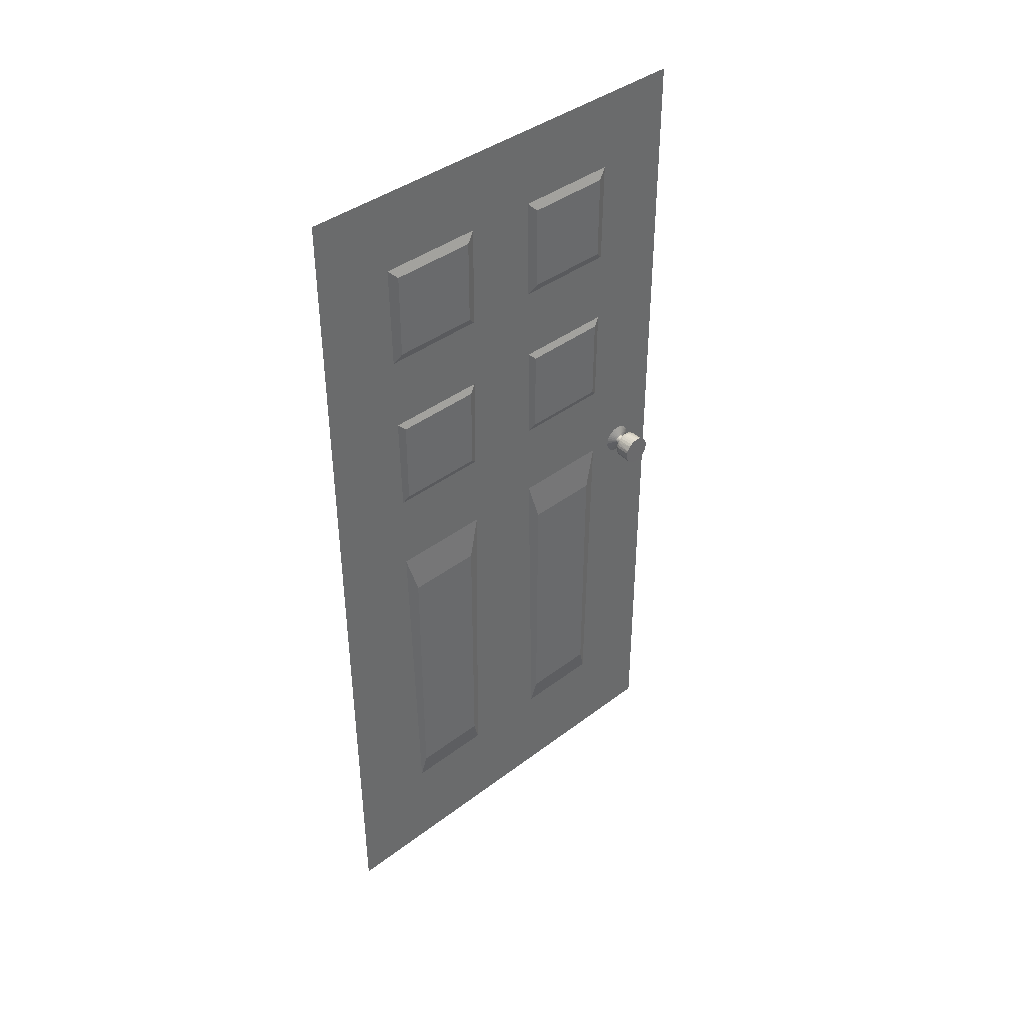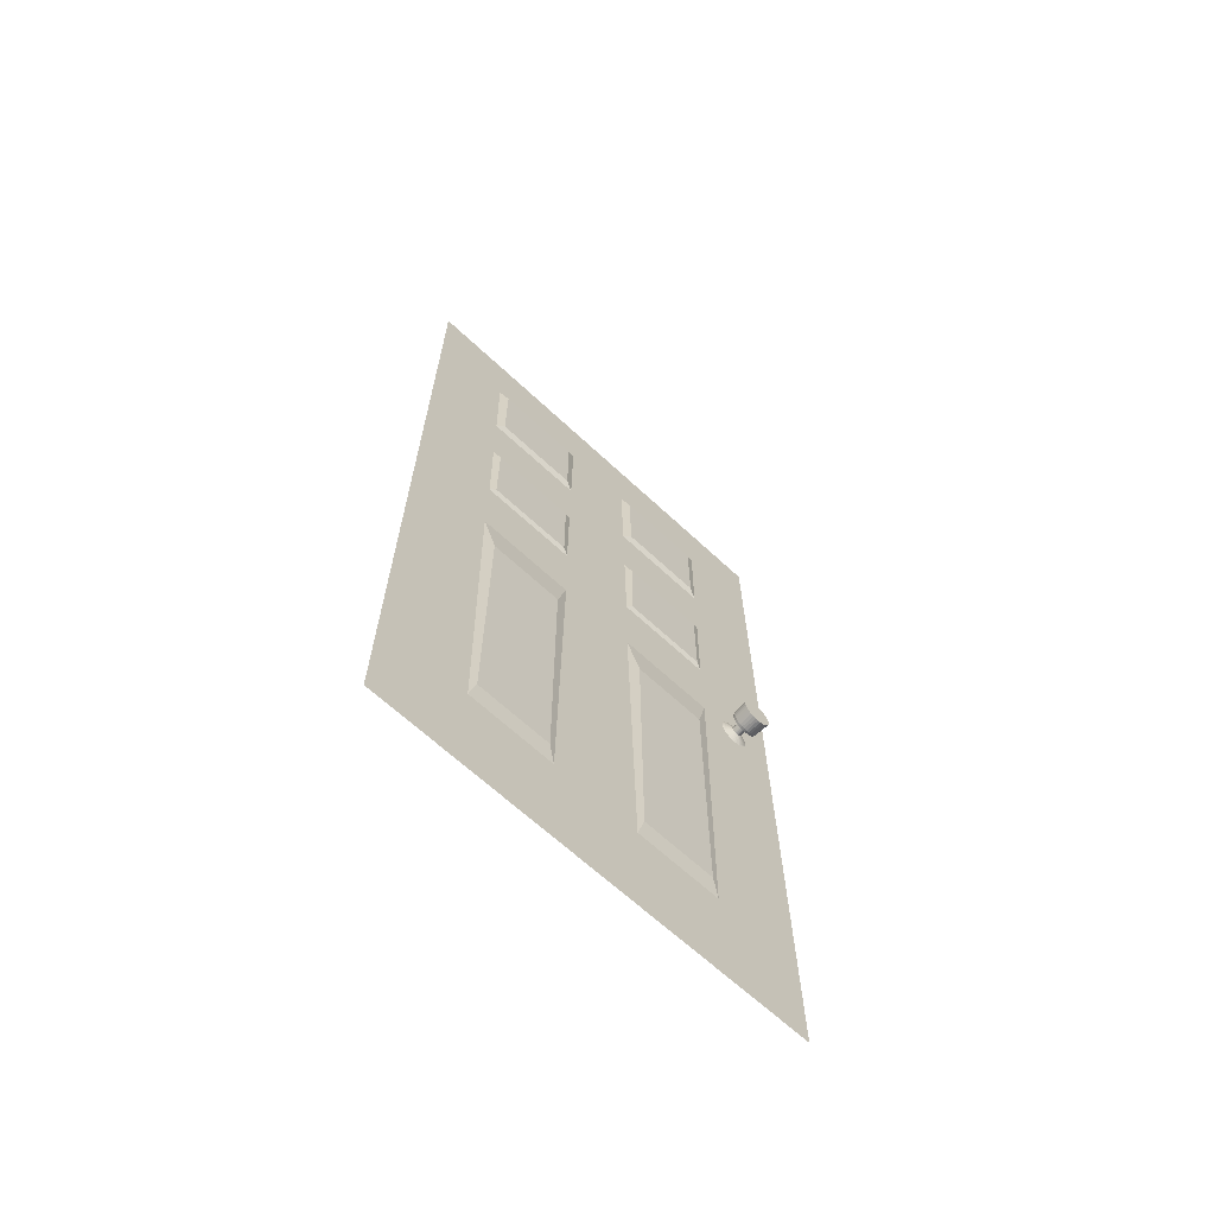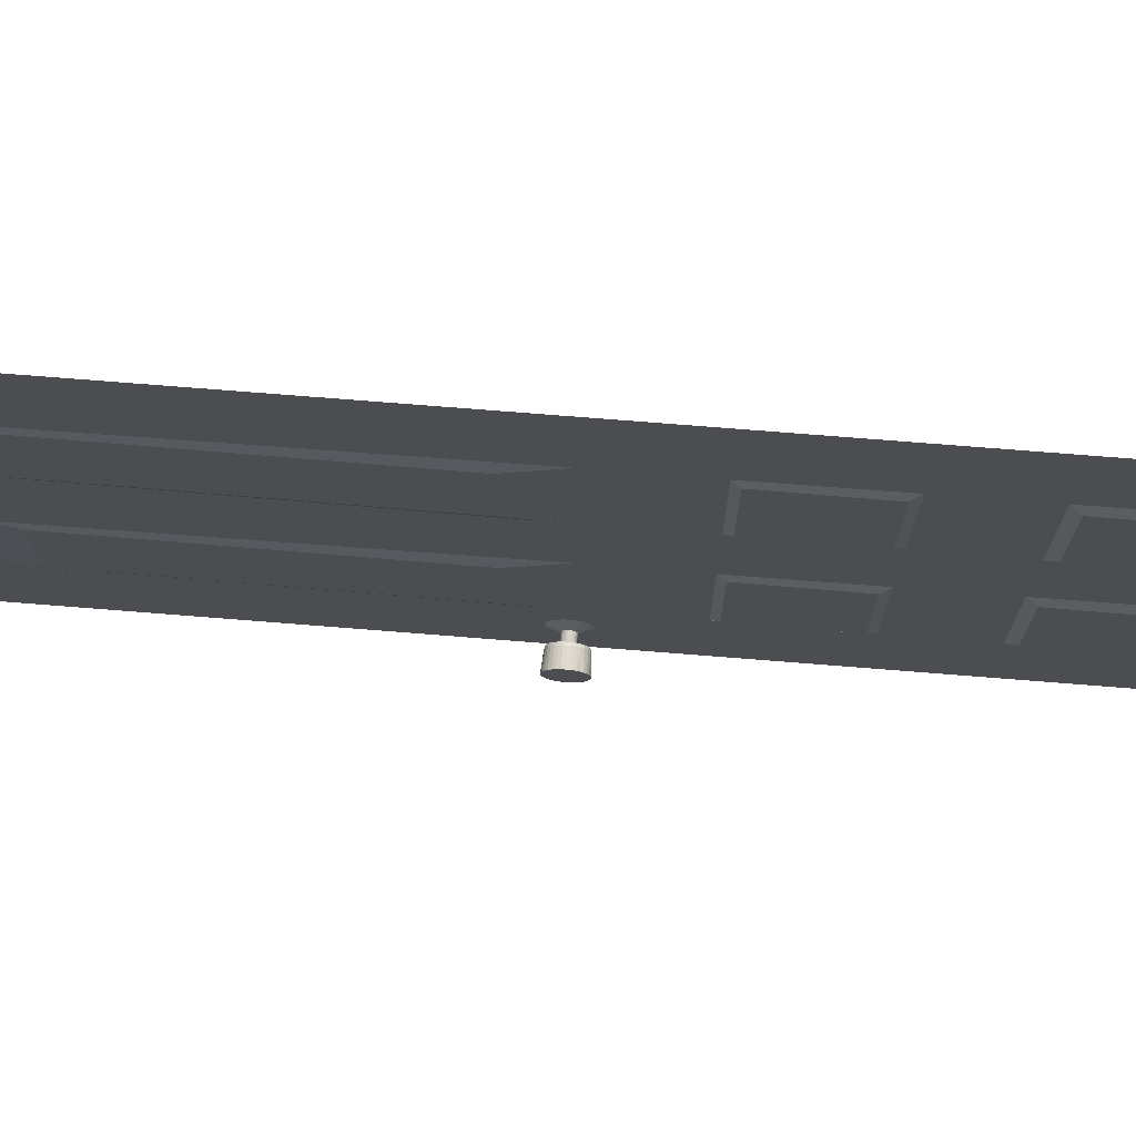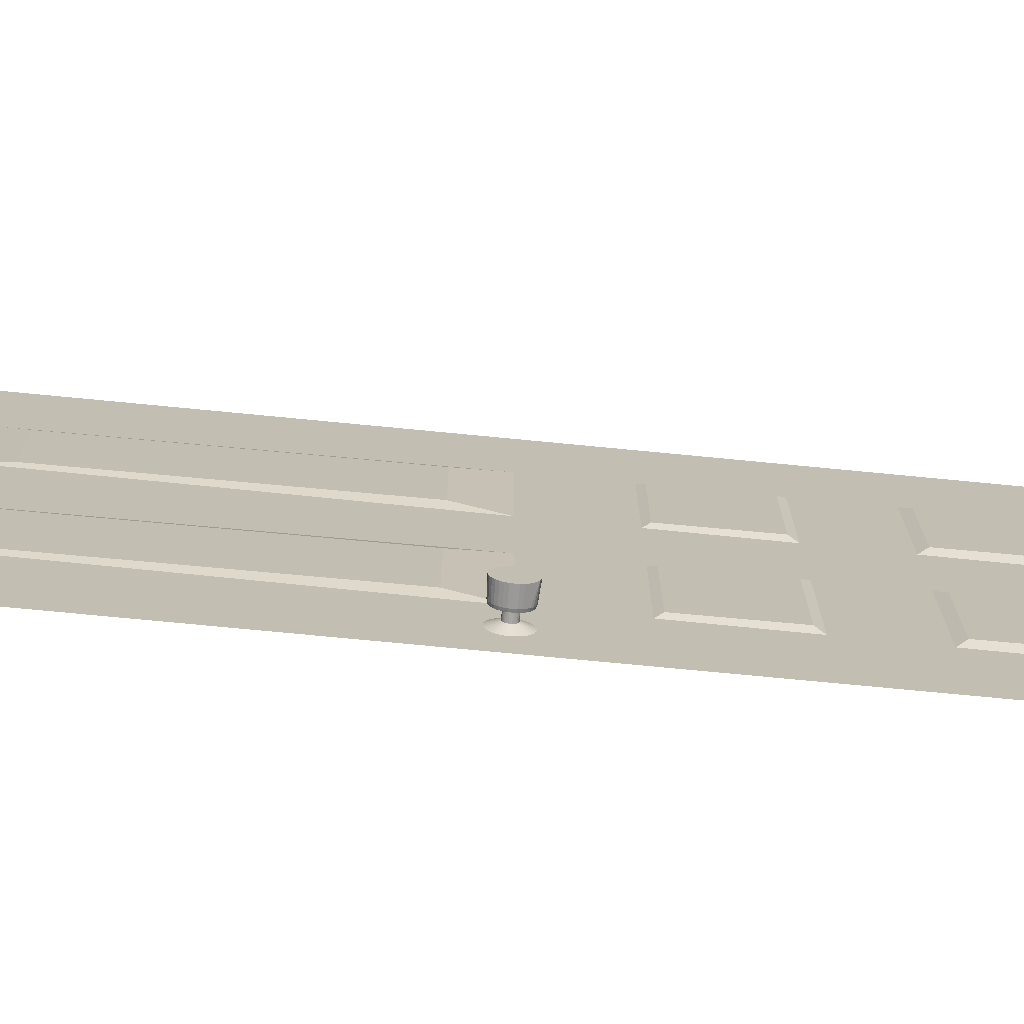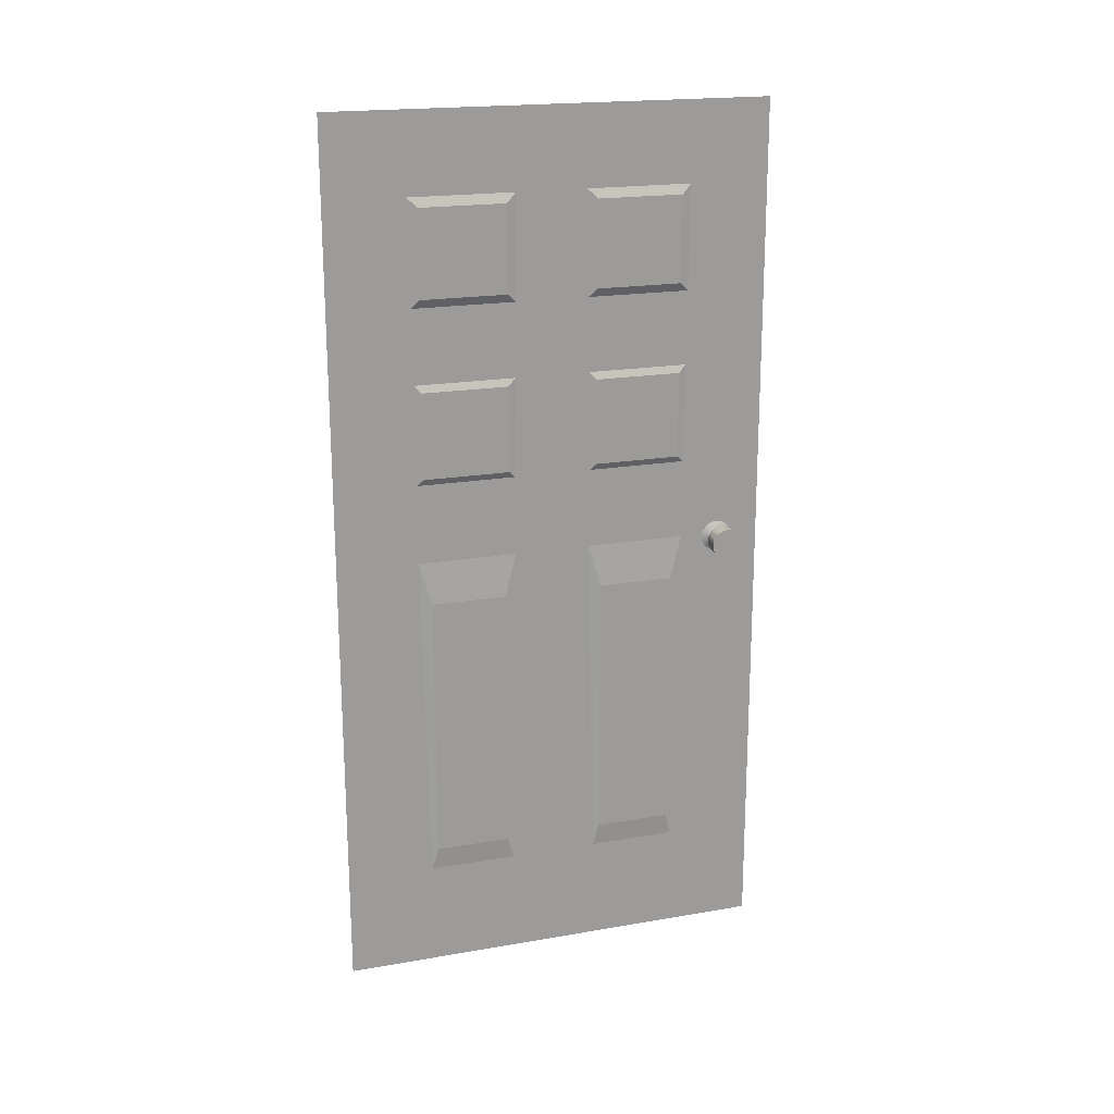
<metadata>
{"format":"obj","ext":"obj","renderer":"f3d","projection":"perspective","resolution":1024,"background":"white","views":[{"elev":40.5,"azim":47.2,"up":"+Y"},{"elev":-65.5,"azim":46.8,"up":"+Y"},{"elev":73.9,"azim":94.8,"up":"+Z"},{"elev":-73.2,"azim":84.7,"up":"+Z"},{"elev":19.6,"azim":72.2,"up":"+Y"}]}
</metadata>
<code>
v 0 0.9999 -0.435
v 0.07 1 -0.435
v 1.4e-05 0.9931 -0.4343
v 0.07001 0.9932 -0.4343
v 2.7e-05 0.9865 -0.4323
v 0.07003 0.9867 -0.4323
v 3.9e-05 0.9805 -0.4291
v 0.07004 0.9806 -0.4291
v 4.9e-05 0.9752 -0.4247
v 0.07005 0.9753 -0.4247
v 5.8e-05 0.9708 -0.4194
v 0.07006 0.971 -0.4194
v 6.4e-05 0.9676 -0.4134
v 0.07006 0.9677 -0.4134
v 6.8e-05 0.9656 -0.4068
v 0.07007 0.9657 -0.4068
v 7e-05 0.9649 -0.4
v 0.07007 0.9651 -0.4
v 6.8e-05 0.9656 -0.3932
v 0.07007 0.9657 -0.3932
v 6.4e-05 0.9676 -0.3866
v 0.07006 0.9677 -0.3866
v 5.8e-05 0.9708 -0.3806
v 0.07006 0.971 -0.3806
v 4.9e-05 0.9752 -0.3753
v 0.07005 0.9753 -0.3753
v 3.9e-05 0.9805 -0.3709
v 0.07004 0.9806 -0.3709
v 2.7e-05 0.9865 -0.3677
v 0.07003 0.9867 -0.3677
v 1.4e-05 0.9931 -0.3657
v 0.07001 0.9932 -0.3657
v 0 0.9999 -0.365
v 0.07 1 -0.365
v -1.3e-05 1.007 -0.3657
v 0.06999 1.007 -0.3657
v -2.7e-05 1.013 -0.3677
v 0.06997 1.013 -0.3677
v -3.9e-05 1.019 -0.3709
v 0.06996 1.02 -0.3709
v -4.9e-05 1.025 -0.3753
v 0.06995 1.025 -0.3753
v -5.8e-05 1.029 -0.3806
v 0.06994 1.029 -0.3806
v -6.4e-05 1.032 -0.3866
v 0.06994 1.032 -0.3866
v -6.8e-05 1.034 -0.3932
v 0.06993 1.034 -0.3932
v -6.9e-05 1.035 -0.4
v 0.06993 1.035 -0.4
v -6.8e-05 1.034 -0.4068
v 0.06993 1.034 -0.4068
v -6.4e-05 1.032 -0.4134
v 0.06994 1.032 -0.4134
v -5.8e-05 1.029 -0.4194
v 0.06994 1.029 -0.4194
v -4.9e-05 1.025 -0.4247
v 0.06995 1.025 -0.4247
v -3.9e-05 1.019 -0.4291
v 0.06996 1.02 -0.4291
v -2.7e-05 1.013 -0.4323
v 0.06997 1.013 -0.4323
v -1.3e-05 1.007 -0.4343
v 0.06999 1.007 -0.4343
v 0.03568 1 -0.4329
v 0.0357 0.9936 -0.4322
v 0.03571 0.9874 -0.4304
v 0.03572 0.9818 -0.4273
v 0.03573 0.9768 -0.4232
v 0.03574 0.9727 -0.4183
v 0.03574 0.9697 -0.4126
v 0.03575 0.9678 -0.4064
v 0.03575 0.9671 -0.4
v 0.03575 0.9678 -0.3936
v 0.03574 0.9697 -0.3874
v 0.03574 0.9727 -0.3817
v 0.03573 0.9768 -0.3768
v 0.03572 0.9818 -0.3727
v 0.03571 0.9874 -0.3696
v 0.0357 0.9936 -0.3678
v 0.03568 1 -0.3671
v 0.03567 1.006 -0.3678
v 0.03566 1.013 -0.3696
v 0.03565 1.018 -0.3727
v 0.03564 1.023 -0.3768
v 0.03563 1.027 -0.3817
v 0.03562 1.03 -0.3874
v 0.03562 1.032 -0.3936
v 0.03562 1.033 -0.4
v 0.03562 1.032 -0.4064
v 0.03562 1.03 -0.4126
v 0.03563 1.027 -0.4183
v 0.03564 1.023 -0.4232
v 0.03565 1.018 -0.4273
v 0.03566 1.013 -0.4304
v 0.03567 1.006 -0.4322
v 0.03312 0.9978 -0.4111
v 0.03312 0.9957 -0.4105
v 0.03313 0.9937 -0.4094
v 0.03313 0.992 -0.408
v 0.03313 0.9906 -0.4063
v 0.03314 0.9895 -0.4043
v 0.03314 0.9889 -0.4022
v 0.03314 0.9886 -0.4
v 0.03314 0.9889 -0.3978
v 0.03314 0.9895 -0.3957
v 0.03313 0.9906 -0.3937
v 0.03313 0.992 -0.392
v 0.03313 0.9937 -0.3906
v 0.03312 0.9957 -0.3895
v 0.03312 0.9978 -0.3889
v 0.03311 1 -0.3886
v 0.03311 1.002 -0.3889
v 0.03311 1.004 -0.3895
v 0.0331 1.006 -0.3906
v 0.0331 1.008 -0.392
v 0.0331 1.009 -0.3937
v 0.03309 1.01 -0.3957
v 0.03309 1.011 -0.3978
v 0.03309 1.011 -0.4
v 0.03309 1.011 -0.4022
v 0.03309 1.01 -0.4043
v 0.0331 1.009 -0.4063
v 0.0331 1.008 -0.408
v 0.0331 1.006 -0.4094
v 0.03311 1.004 -0.4105
v 0.03311 1.002 -0.4111
v 0.03311 1 -0.4114
v 0.008755 0.9976 -0.4119
v 0.008759 0.9953 -0.4112
v 0.008763 0.9932 -0.4101
v 0.008767 0.9914 -0.4086
v 0.00877 0.9899 -0.4067
v 0.008772 0.9888 -0.4046
v 0.008774 0.9881 -0.4024
v 0.008774 0.9878 -0.4
v 0.008774 0.9881 -0.3976
v 0.008772 0.9888 -0.3954
v 0.00877 0.9899 -0.3933
v 0.008767 0.9914 -0.3914
v 0.008763 0.9932 -0.3899
v 0.008759 0.9953 -0.3888
v 0.008755 0.9976 -0.3881
v 0.00875 0.9999 -0.3879
v 0.008745 1.002 -0.3881
v 0.008741 1.005 -0.3888
v 0.008737 1.007 -0.3899
v 0.008733 1.009 -0.3914
v 0.00873 1.01 -0.3933
v 0.008728 1.011 -0.3954
v 0.008726 1.012 -0.3976
v 0.008726 1.012 -0.4
v 0.008726 1.012 -0.4024
v 0.008728 1.011 -0.4046
v 0.00873 1.01 -0.4067
v 0.008733 1.009 -0.4086
v 0.008737 1.007 -0.4101
v 0.008741 1.005 -0.4112
v 0.008745 1.002 -0.4119
v 0.00875 0.9999 -0.4121
v 0.03023 0.9938 -0.4309
v 0.03025 0.9879 -0.4291
v 0.03026 0.9825 -0.4262
v 0.03027 0.9777 -0.4223
v 0.03027 0.9738 -0.4175
v 0.03028 0.9709 -0.4121
v 0.03028 0.9691 -0.4062
v 0.03028 0.9685 -0.4
v 0.03028 0.9691 -0.3938
v 0.03028 0.9709 -0.3879
v 0.03027 0.9738 -0.3825
v 0.03027 0.9777 -0.3777
v 0.03026 0.9825 -0.3738
v 0.03025 0.9879 -0.3709
v 0.03023 0.9938 -0.3691
v 0.03022 1 -0.3685
v 0.03021 1.006 -0.3691
v 0.0302 1.012 -0.3709
v 0.03019 1.018 -0.3738
v 0.03018 1.022 -0.3777
v 0.03017 1.026 -0.3825
v 0.03016 1.029 -0.3879
v 0.03016 1.031 -0.3938
v 0.03016 1.032 -0.4
v 0.03016 1.031 -0.4062
v 0.03016 1.029 -0.4121
v 0.03017 1.026 -0.4175
v 0.03018 1.022 -0.4223
v 0.03019 1.018 -0.4262
v 0.0302 1.012 -0.4291
v 0.03021 1.006 -0.4309
v 0.03022 1 -0.4315
v -0.003107 0.15 0.325
v -0.003107 0.15 0.075
v 0.006893 0.2916 0.1143
v 0.006893 0.2916 0.2857
v -0.003107 1.05 0.325
v -0.003107 1.05 0.075
v 0.006893 0.9084 0.1143
v 0.006893 0.9084 0.2857
v -0.005607 1.175 -0.075
v -0.005607 1.175 -0.325
v 0.004393 1.202 -0.2979
v 0.004393 1.202 -0.1021
v -0.005607 1.425 -0.075
v -0.005607 1.425 -0.325
v 0.004393 1.398 -0.2979
v 0.004393 1.398 -0.1021
v -0.004319 2 0.5
v 0.004319 9e-06 0.5
v -0.004319 2 -0.5
v 0.004319 9e-06 -0.5
v -0.005607 1.575 0.325
v -0.005607 1.575 0.075
v 0.004393 1.602 0.1021
v 0.004393 1.602 0.2979
v -0.005607 1.825 0.325
v -0.005607 1.825 0.075
v 0.004393 1.798 0.1021
v 0.004393 1.798 0.2979
v -0.005607 1.175 0.325
v -0.005607 1.175 0.075
v 0.004393 1.202 0.1021
v 0.004393 1.202 0.2979
v -0.005607 1.425 0.325
v -0.005607 1.425 0.075
v 0.004393 1.398 0.1021
v 0.004393 1.398 0.2979
v -0.005607 1.575 -0.075
v -0.005607 1.575 -0.325
v 0.004393 1.602 -0.2979
v 0.004393 1.602 -0.1021
v -0.005607 1.825 -0.075
v -0.005607 1.825 -0.325
v 0.004393 1.798 -0.2979
v 0.004393 1.798 -0.1021
v -0.003107 0.15 -0.075
v -0.003107 0.15 -0.325
v 0.006893 0.2916 -0.2857
v 0.006893 0.2916 -0.1143
v -0.003107 1.05 -0.075
v -0.003107 1.05 -0.325
v 0.006893 0.9084 -0.2857
v 0.006893 0.9084 -0.1143
f 64 65 96
f 12 14 71
f 20 22 75
f 30 79 78
f 36 38 83
f 54 91 90
f 40 38 42
f 62 95 94
f 17 136 137
f 161 192 66
f 69 70 164
f 73 74 168
f 172 77 173
f 42 85 84
f 85 86 180
f 184 89 185
f 188 93 189
f 170 106 105
f 141 108 109
f 174 110 109
f 178 114 113
f 181 182 118
f 117 149 148
f 191 192 127
f 165 166 102
f 61 158 159
f 11 9 132
f 35 33 144
f 41 148 149
f 49 152 153
f 156 59 57
f 153 120 121
f 27 25 140
f 133 100 101
f 145 112 113
f 81 82 176
f 185 186 122
f 189 190 126
f 157 124 125
f 159 158 126
f 137 104 105
f 198 194 193
f 199 195 194
f 200 196 195
f 197 193 196
f 194 195 196
f 200 199 198
f 205 206 202
f 207 203 202
f 207 208 204
f 205 201 204
f 202 203 204
f 208 207 206
f 210 212 211
f 218 214 213
f 219 215 214
f 220 216 215
f 217 213 216
f 214 215 216
f 220 219 218
f 226 222 221
f 226 227 223
f 227 228 224
f 225 221 224
f 222 223 224
f 228 227 226
f 234 230 229
f 234 235 231
f 235 236 232
f 233 229 232
f 230 231 232
f 235 234 233
f 242 238 237
f 243 239 238
f 244 240 239
f 241 237 240
f 237 238 239
f 244 243 242
f 66 65 4
f 67 66 6
f 96 95 62
f 6 8 67
f 10 69 8
f 62 64 96
f 66 4 6
f 65 2 4
f 65 64 2
f 8 68 67
f 70 12 71
f 72 71 14
f 8 69 68
f 18 73 16
f 70 69 10
f 12 70 10
f 16 73 72
f 74 20 75
f 14 16 72
f 26 77 24
f 73 20 74
f 22 24 75
f 73 18 20
f 24 76 75
f 30 32 79
f 34 81 32
f 28 30 78
f 77 28 78
f 77 26 28
f 24 77 76
f 32 81 80
f 82 36 83
f 88 87 46
f 89 88 50
f 81 36 82
f 32 80 79
f 81 34 36
f 88 48 50
f 2 62 4
f 46 48 88
f 2 64 62
f 89 52 90
f 52 54 90
f 89 50 52
f 58 56 60
f 62 60 54
f 48 44 42
f 46 44 48
f 4 62 14
f 62 36 32
f 34 32 36
f 48 42 54
f 32 28 62
f 28 22 14
f 18 14 20
f 18 16 14
f 14 12 10
f 14 22 20
f 32 30 28
f 38 62 42
f 48 54 52
f 92 91 54
f 26 24 22
f 26 22 28
f 54 56 58
f 8 6 4
f 54 42 62
f 14 10 8
f 62 38 36
f 14 8 4
f 60 56 54
f 62 28 14
f 50 48 52
f 58 60 62
f 15 13 134
f 93 92 54
f 54 58 62
f 62 94 93
f 54 62 93
f 21 19 138
f 19 17 137
f 134 135 15
f 162 161 67
f 66 192 65
f 19 137 138
f 135 17 15
f 135 136 17
f 191 190 95
f 96 192 191
f 69 163 68
f 95 96 191
f 163 162 67
f 161 66 67
f 192 96 65
f 71 165 70
f 71 166 165
f 70 165 164
f 38 40 42
f 167 166 71
f 69 164 163
f 163 67 68
f 75 169 74
f 75 170 169
f 74 169 168
f 72 73 168
f 171 170 75
f 167 72 168
f 167 71 72
f 79 173 78
f 79 174 173
f 76 77 172
f 173 77 78
f 84 83 38
f 171 76 172
f 171 75 76
f 179 178 83
f 86 44 87
f 38 42 84
f 86 181 180
f 85 44 86
f 85 42 44
f 44 46 87
f 84 85 180
f 181 86 182
f 86 87 182
f 92 187 186
f 87 88 182
f 179 84 180
f 179 83 84
f 88 183 182
f 185 90 186
f 90 91 186
f 185 89 90
f 91 92 186
f 183 88 184
f 88 89 184
f 92 93 188
f 189 94 190
f 94 95 190
f 189 93 94
f 166 167 102
f 187 92 188
f 104 103 168
f 167 103 102
f 106 107 138
f 103 167 168
f 169 170 105
f 104 169 105
f 104 168 169
f 109 110 142
f 107 108 140
f 172 108 171
f 142 141 109
f 107 139 138
f 107 140 139
f 108 141 140
f 170 171 106
f 171 107 106
f 174 175 110
f 176 112 175
f 171 108 107
f 108 173 109
f 173 174 109
f 108 172 173
f 175 112 111
f 178 179 114
f 116 115 180
f 175 111 110
f 112 177 113
f 112 176 177
f 177 178 113
f 179 115 114
f 117 181 118
f 117 118 150
f 117 116 180
f 114 115 146
f 181 117 180
f 115 179 180
f 148 147 116
f 97 128 161
f 150 149 117
f 147 115 116
f 115 147 146
f 116 117 148
f 161 162 98
f 190 191 126
f 191 127 126
f 161 98 97
f 128 192 161
f 192 128 127
f 164 100 163
f 162 163 98
f 163 100 99
f 101 165 102
f 5 3 130
f 160 129 1
f 100 165 101
f 163 99 98
f 100 164 165
f 159 160 1
f 7 5 130
f 129 3 1
f 63 61 159
f 133 134 13
f 3 129 130
f 63 159 1
f 7 131 132
f 130 131 7
f 13 11 133
f 11 132 133
f 9 7 132
f 37 35 146
f 142 143 29
f 35 145 146
f 149 150 45
f 143 31 29
f 35 144 145
f 33 143 144
f 143 33 31
f 146 147 37
f 43 41 149
f 153 154 53
f 45 43 149
f 150 151 45
f 147 39 37
f 147 41 39
f 147 148 41
f 151 47 45
f 152 49 47
f 53 51 153
f 154 155 53
f 151 152 47
f 51 49 153
f 61 59 158
f 151 150 118
f 59 157 158
f 121 122 154
f 155 55 53
f 155 57 55
f 59 156 157
f 155 156 57
f 152 151 120
f 118 119 151
f 154 153 121
f 151 119 120
f 120 153 152
f 23 21 138
f 29 27 142
f 27 141 142
f 138 139 23
f 101 102 134
f 25 139 140
f 139 25 23
f 27 140 141
f 98 99 130
f 132 131 100
f 113 114 146
f 134 133 101
f 131 99 100
f 100 133 132
f 143 142 110
f 99 131 130
f 81 175 80
f 110 111 143
f 146 145 113
f 112 145 144
f 111 112 143
f 175 174 79
f 112 144 143
f 83 177 82
f 83 178 177
f 82 177 176
f 184 120 183
f 182 183 118
f 81 176 175
f 175 79 80
f 183 120 119
f 121 185 122
f 124 123 188
f 123 122 186
f 120 185 121
f 120 184 185
f 183 119 118
f 123 187 188
f 125 189 126
f 186 187 123
f 122 123 154
f 124 189 125
f 158 157 126
f 124 188 189
f 156 155 124
f 155 123 124
f 123 155 154
f 130 129 98
f 157 125 126
f 124 157 156
f 128 97 160
f 129 97 98
f 127 159 126
f 135 134 102
f 138 137 106
f 128 159 127
f 97 129 160
f 128 160 159
f 136 135 104
f 102 103 135
f 198 199 194
f 135 103 104
f 104 137 136
f 197 198 193
f 137 105 106
f 199 200 195
f 200 197 196
f 193 194 196
f 197 200 198
f 201 205 202
f 206 207 202
f 203 207 204
f 208 205 204
f 201 202 204
f 205 208 206
f 209 210 211
f 217 218 213
f 218 219 214
f 219 220 215
f 220 217 216
f 213 214 216
f 217 220 218
f 225 226 221
f 222 226 223
f 223 227 224
f 228 225 224
f 221 222 224
f 225 228 226
f 233 234 229
f 230 234 231
f 231 235 232
f 236 233 232
f 229 230 232
f 236 235 233
f 241 242 237
f 242 243 238
f 243 244 239
f 244 241 240
f 240 237 239
f 241 244 242

</code>
